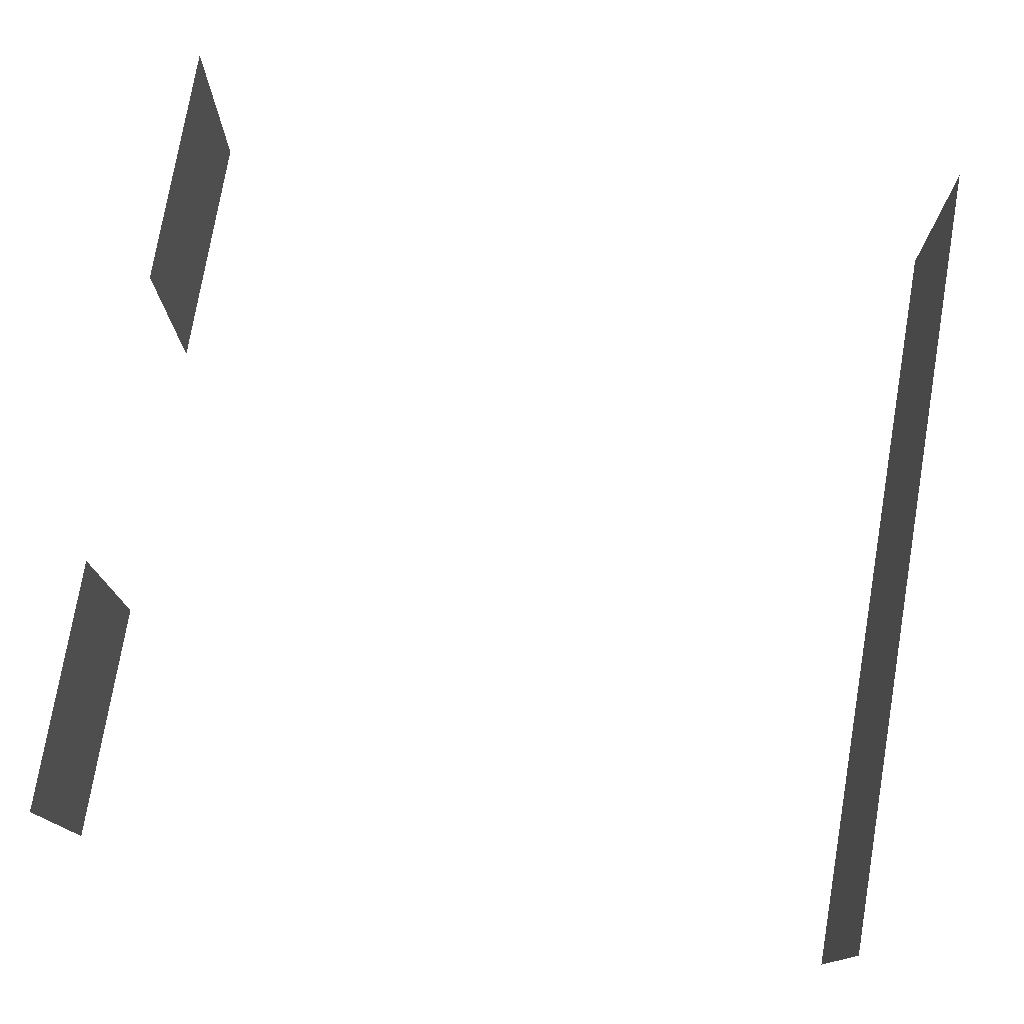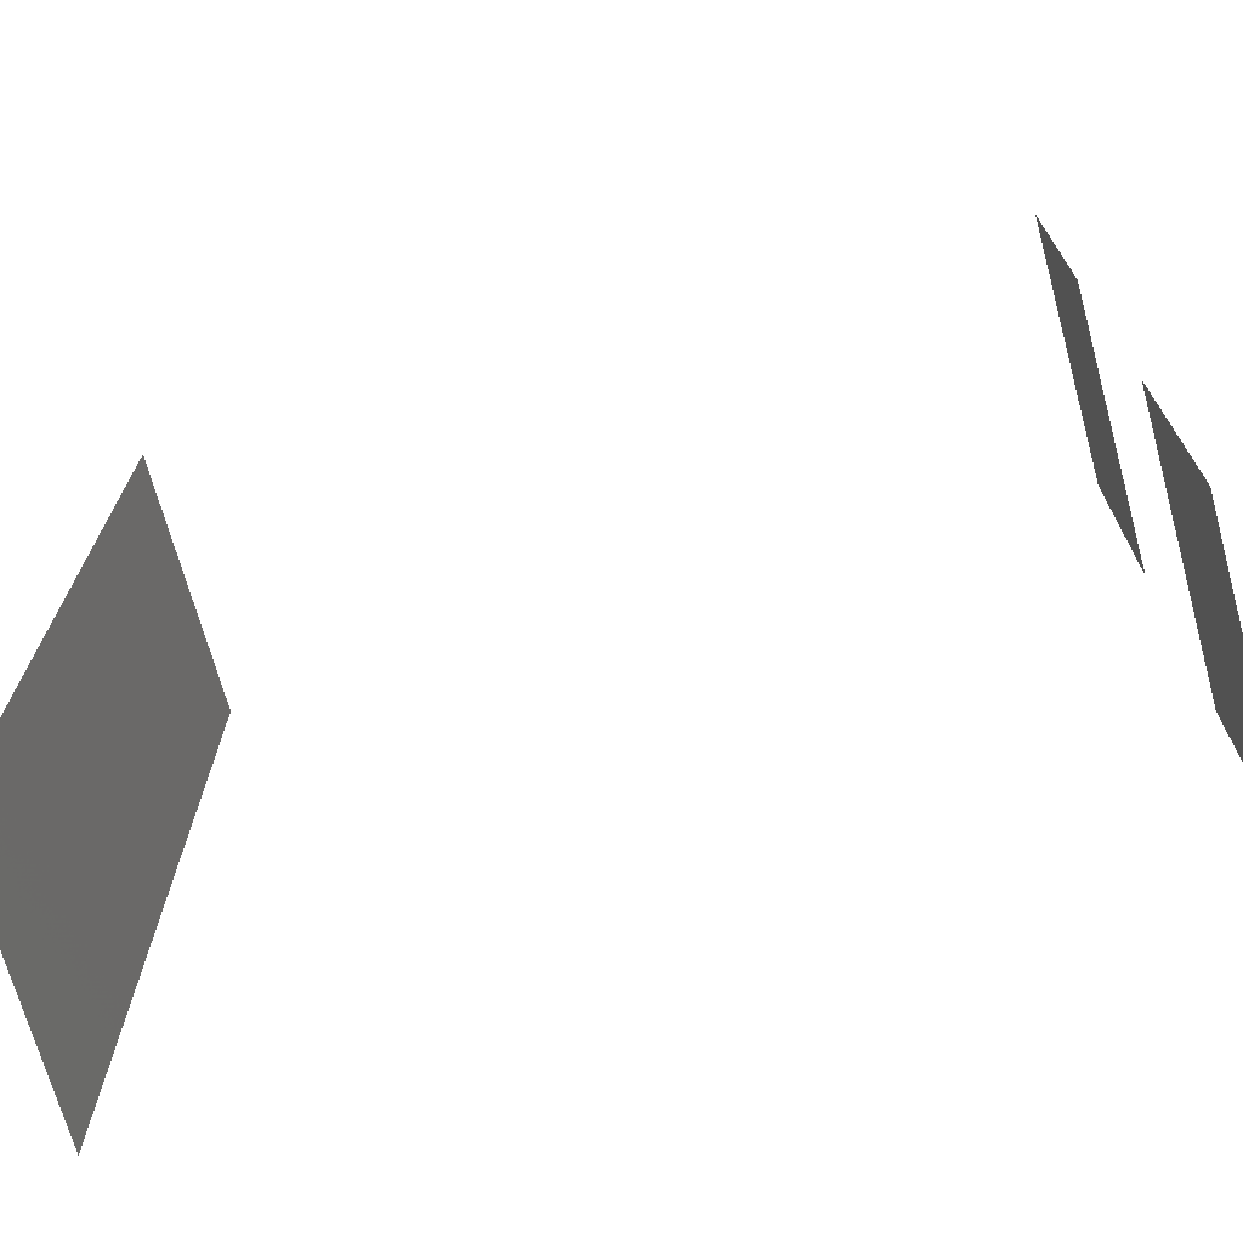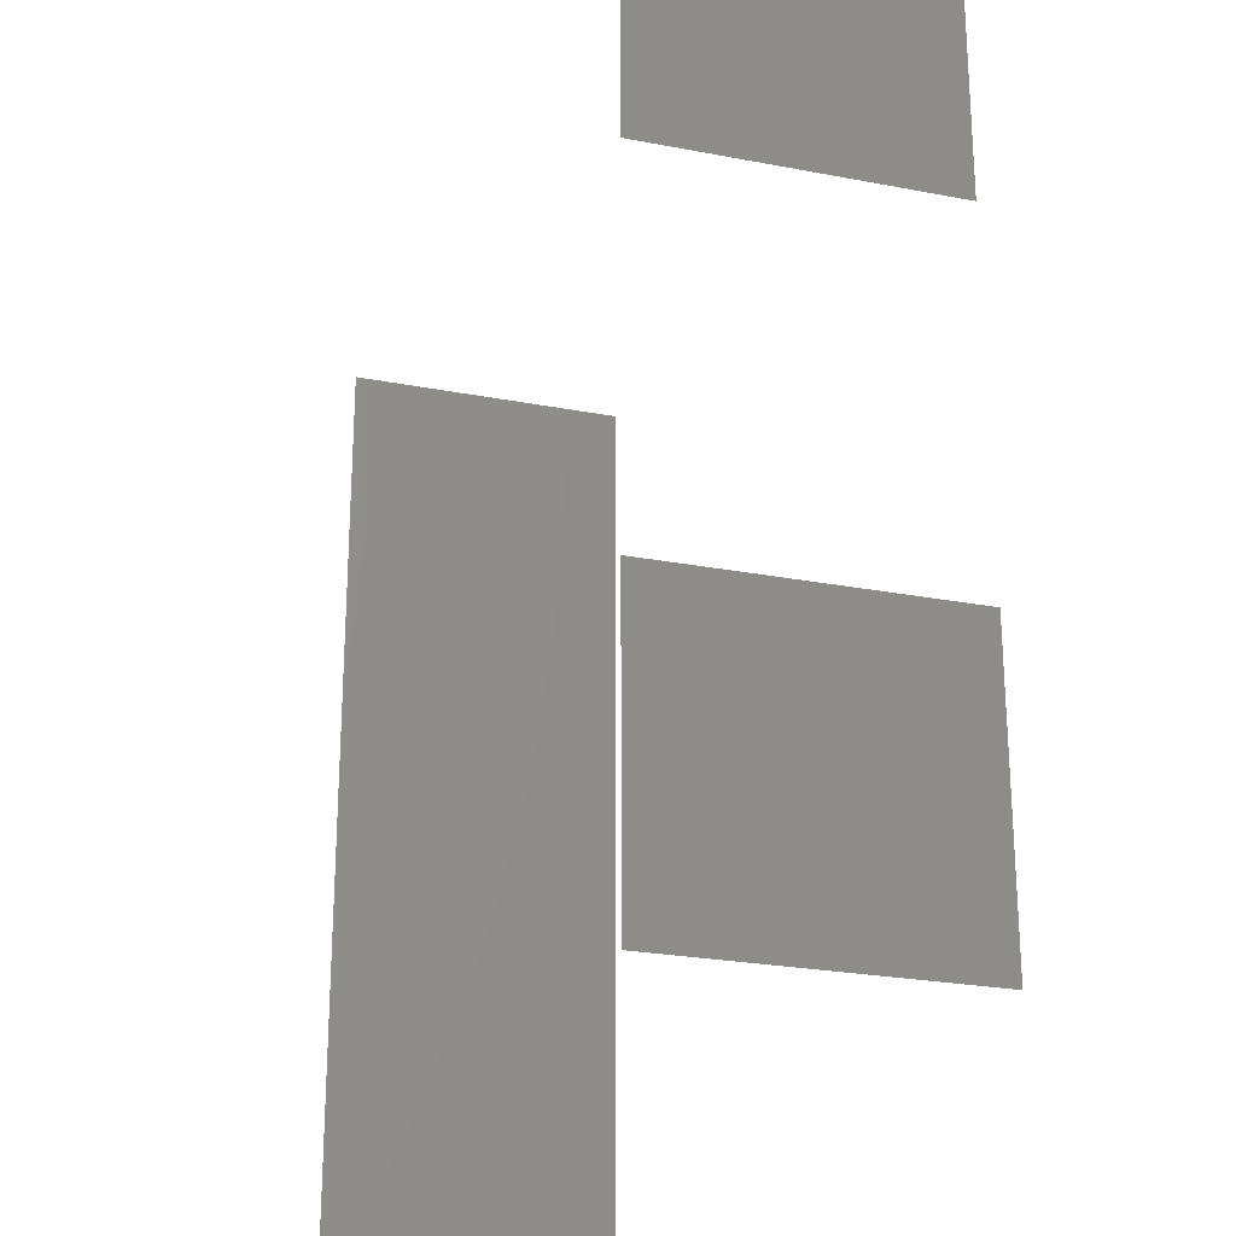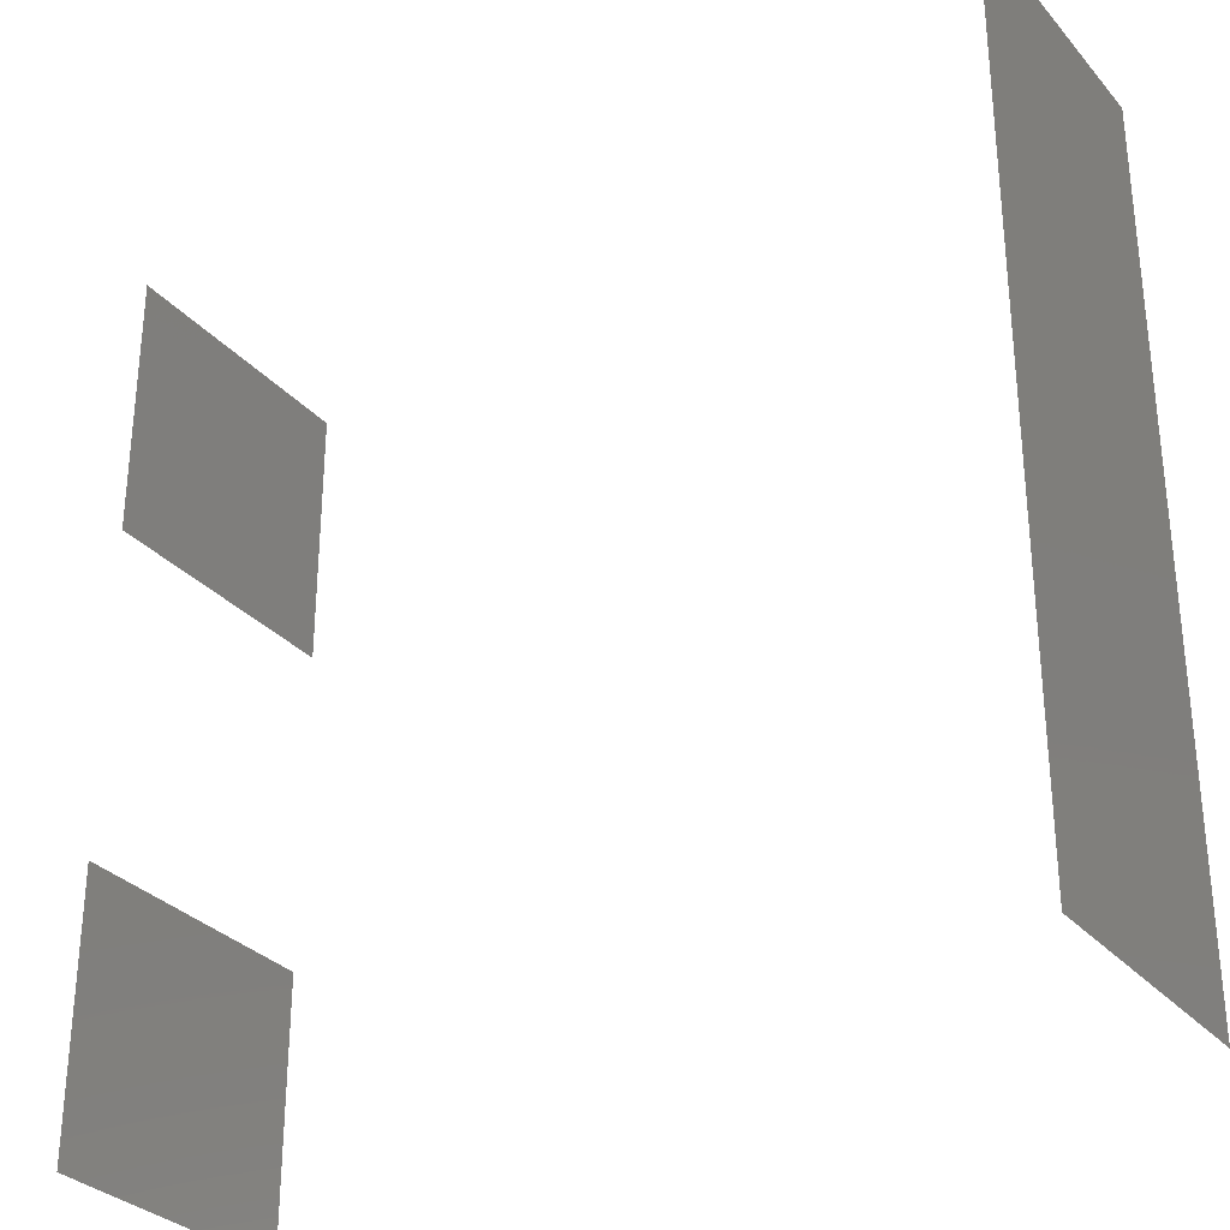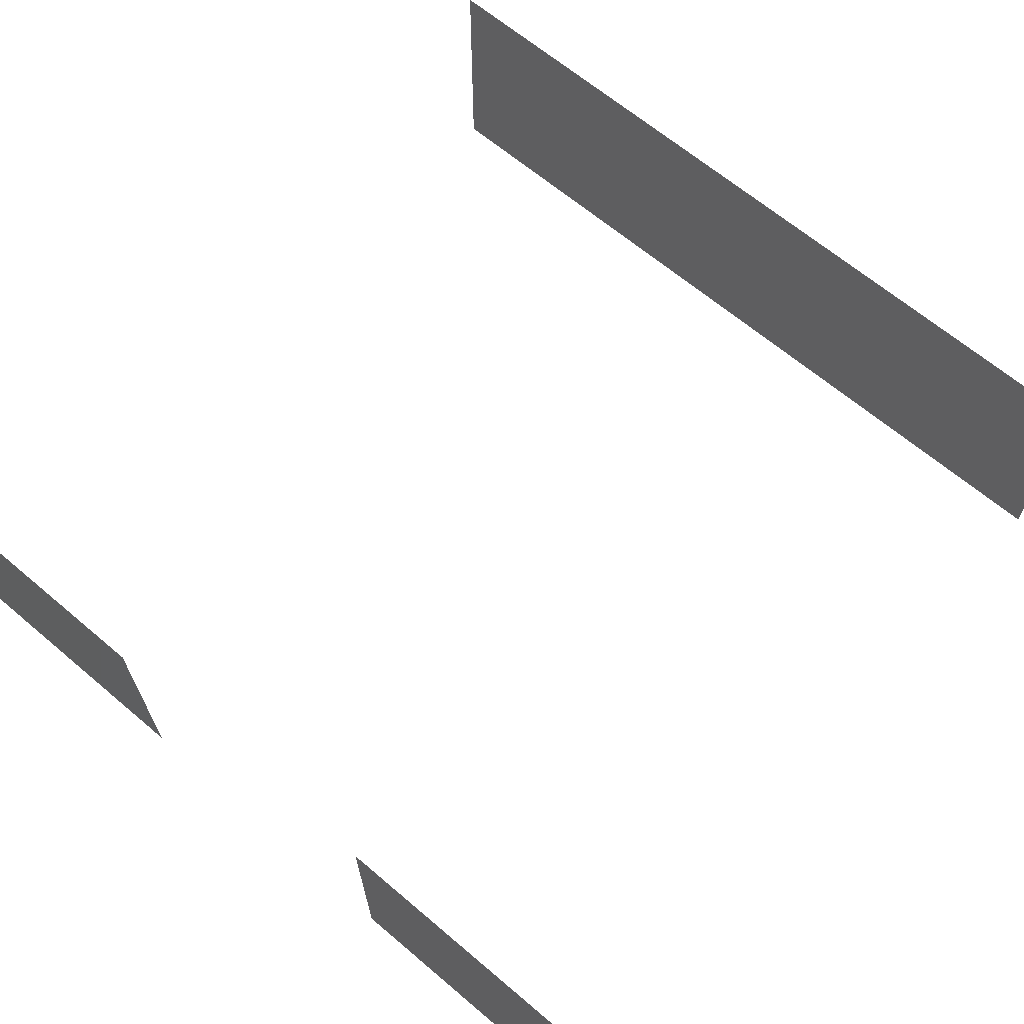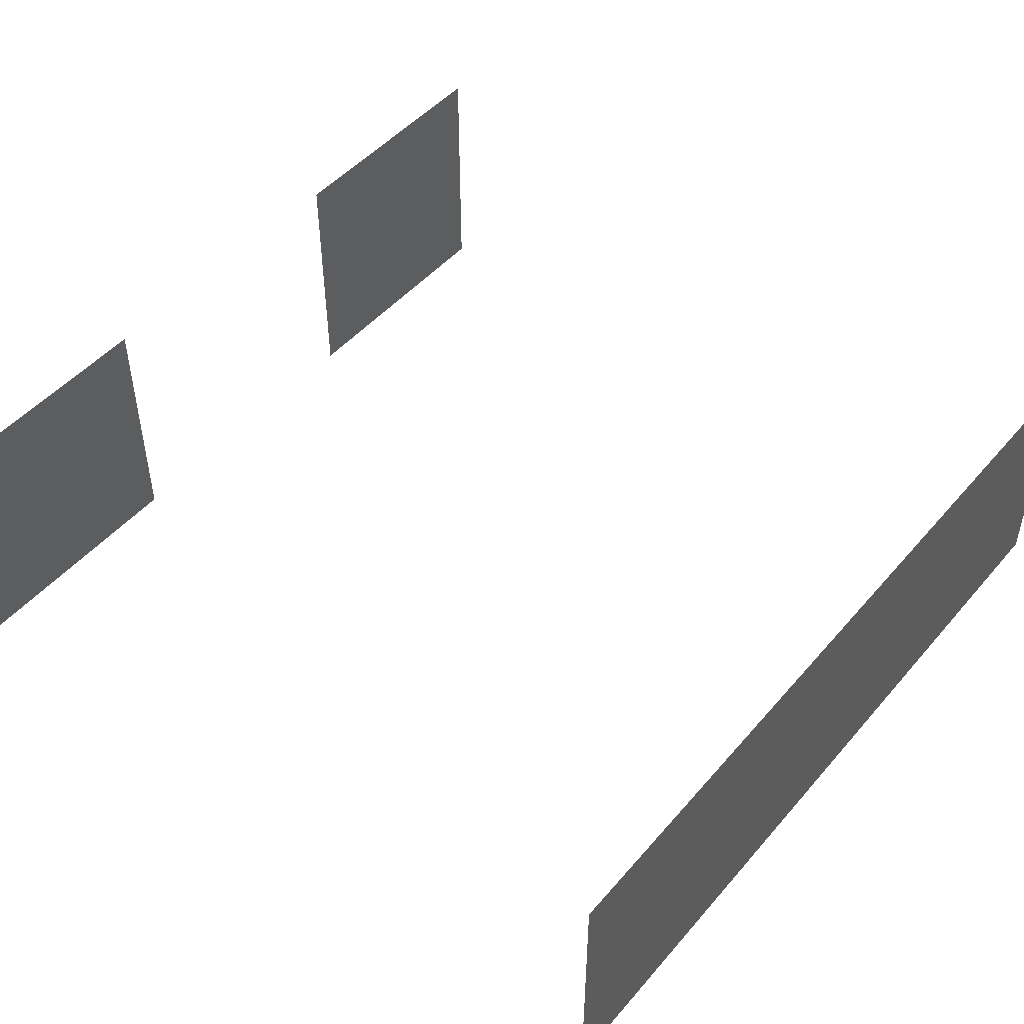
<metadata>
{"format":"stl","ext":"stl","renderer":"f3d","projection":"perspective","resolution":1024,"background":"white","views":[{"elev":76.1,"azim":-170.3,"up":"+Z"},{"elev":-70.6,"azim":15.4,"up":"+Y"},{"elev":-24.6,"azim":72.4,"up":"+Y"},{"elev":-30.9,"azim":-146.7,"up":"+Y"},{"elev":66.1,"azim":130.3,"up":"+Z"},{"elev":48.1,"azim":-141.5,"up":"+Z"}]}
</metadata>
<code>
# stl→obj: 12 verts, 6 faces
v 80 80 0
v 80 80 25
v 80 55 0
v 80 55 25
v 80 0 25
v 80 0 0
v 80 25 25
v 80 25 0
v 0 80 0
v 0 0 0
v 0 80 25
v 0 0 25
f 1 2 3
f 3 2 4
f 5 6 7
f 7 6 8
f 9 10 11
f 11 10 12

</code>
